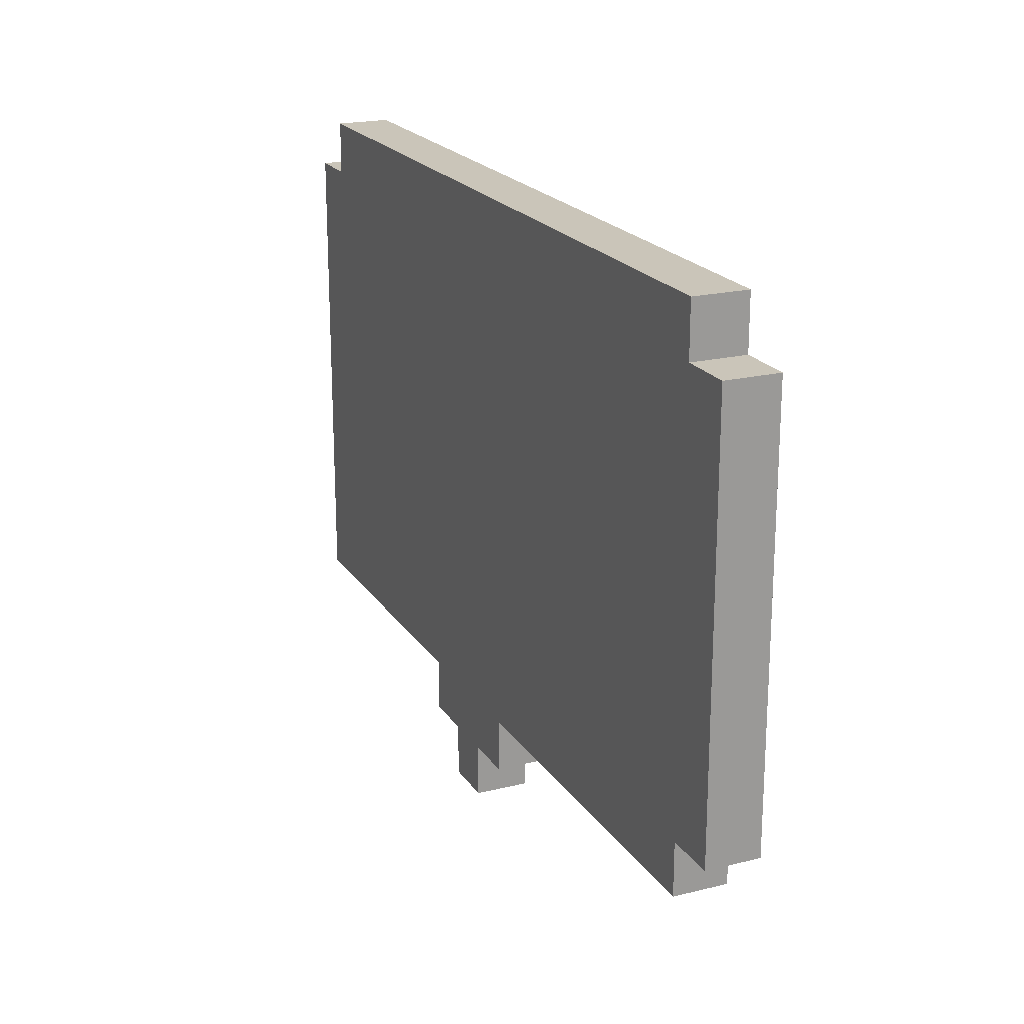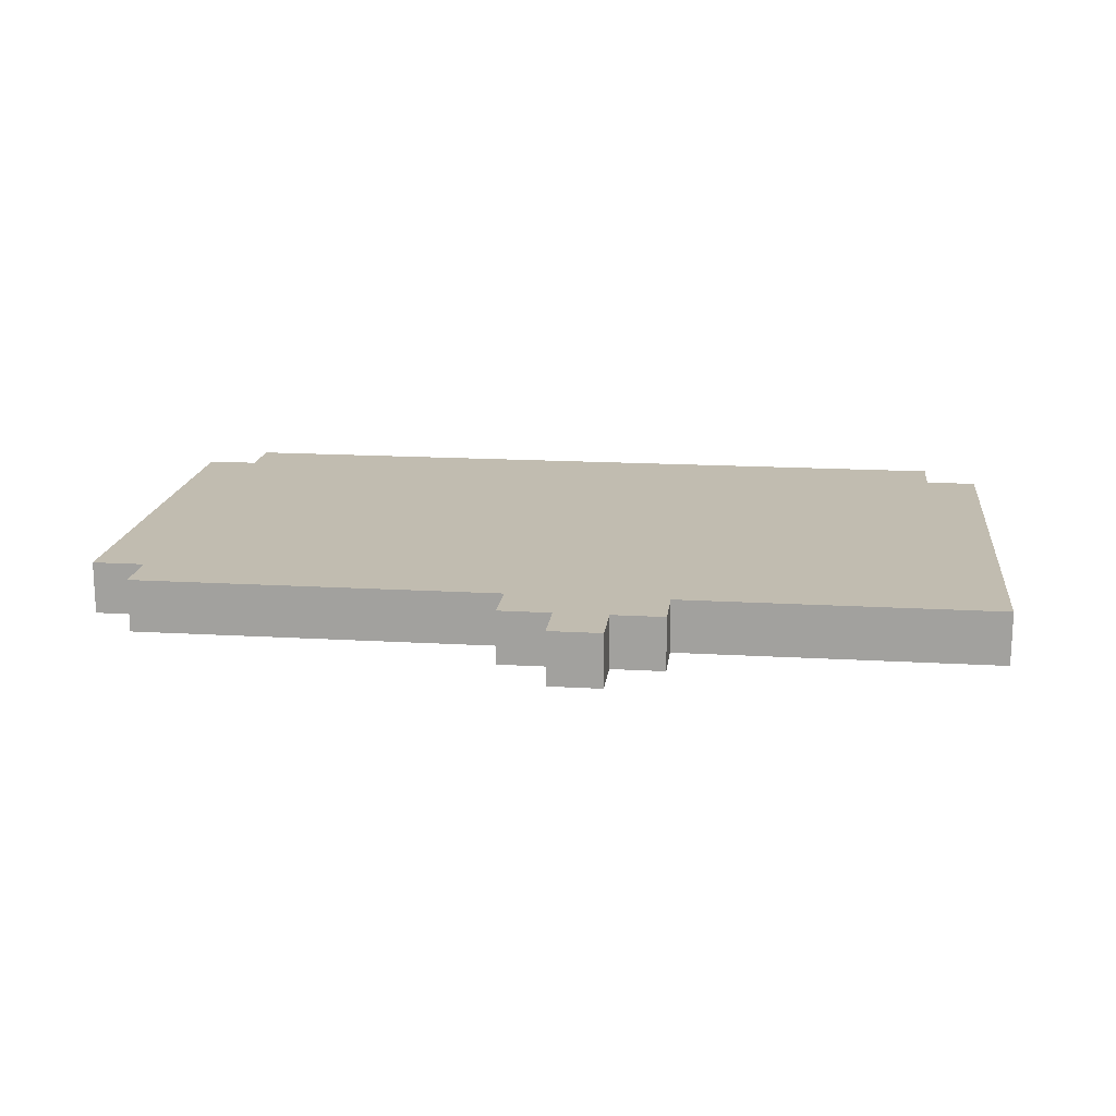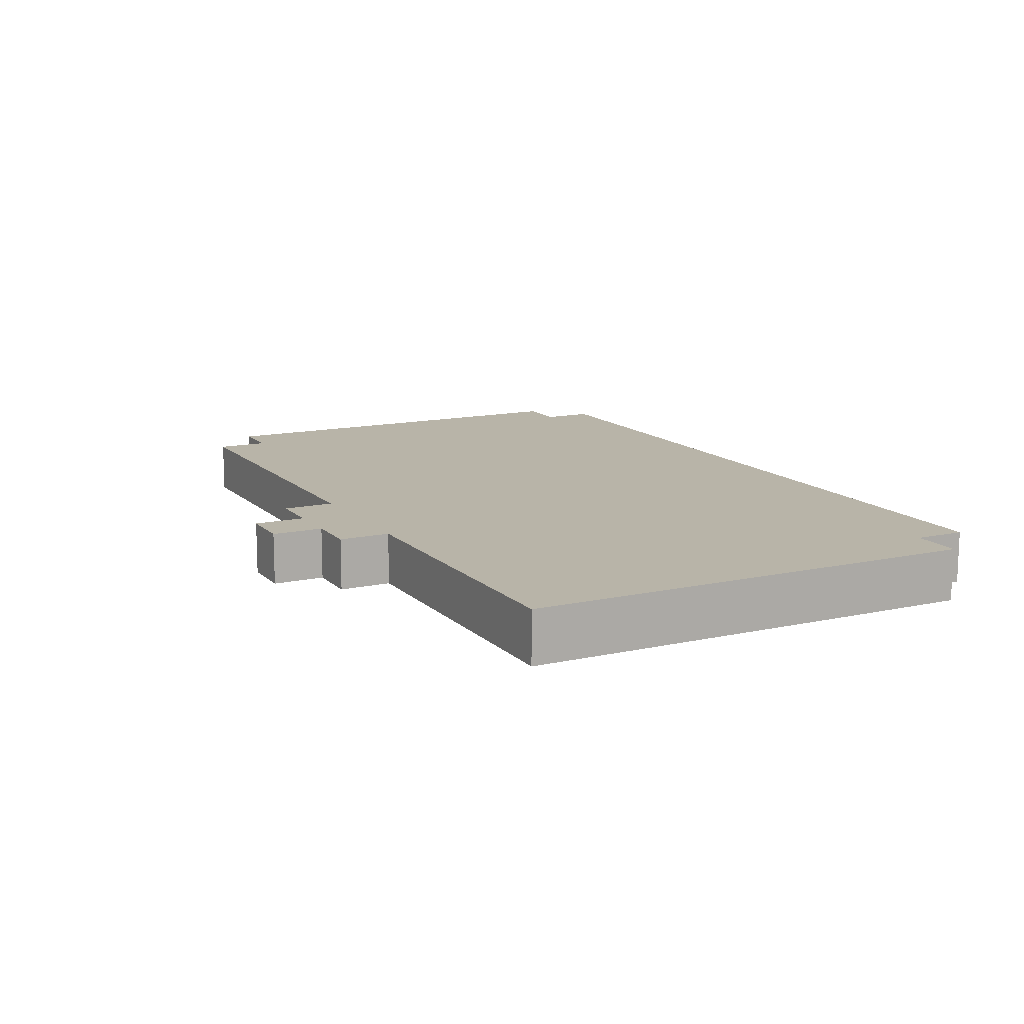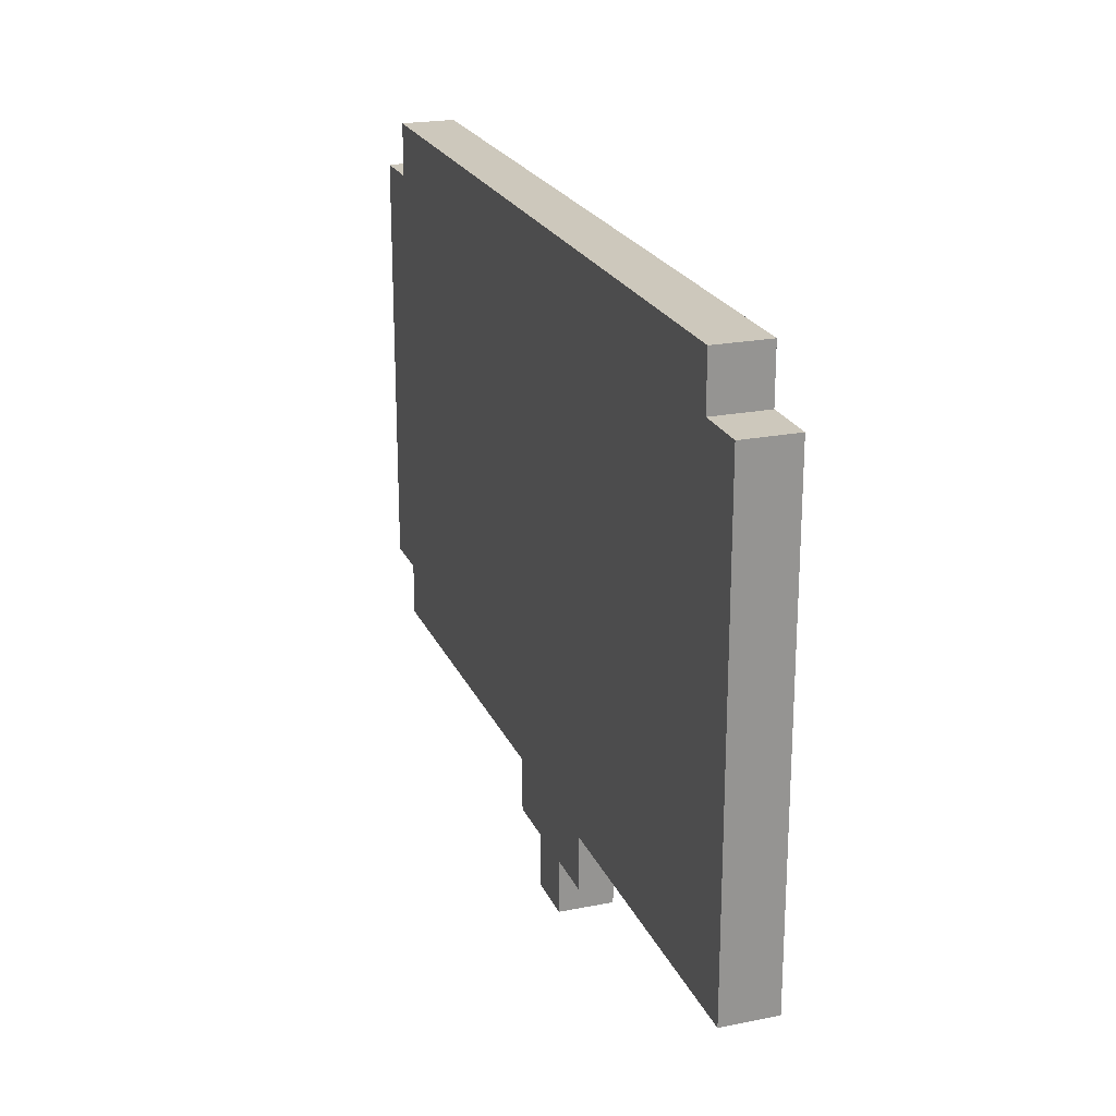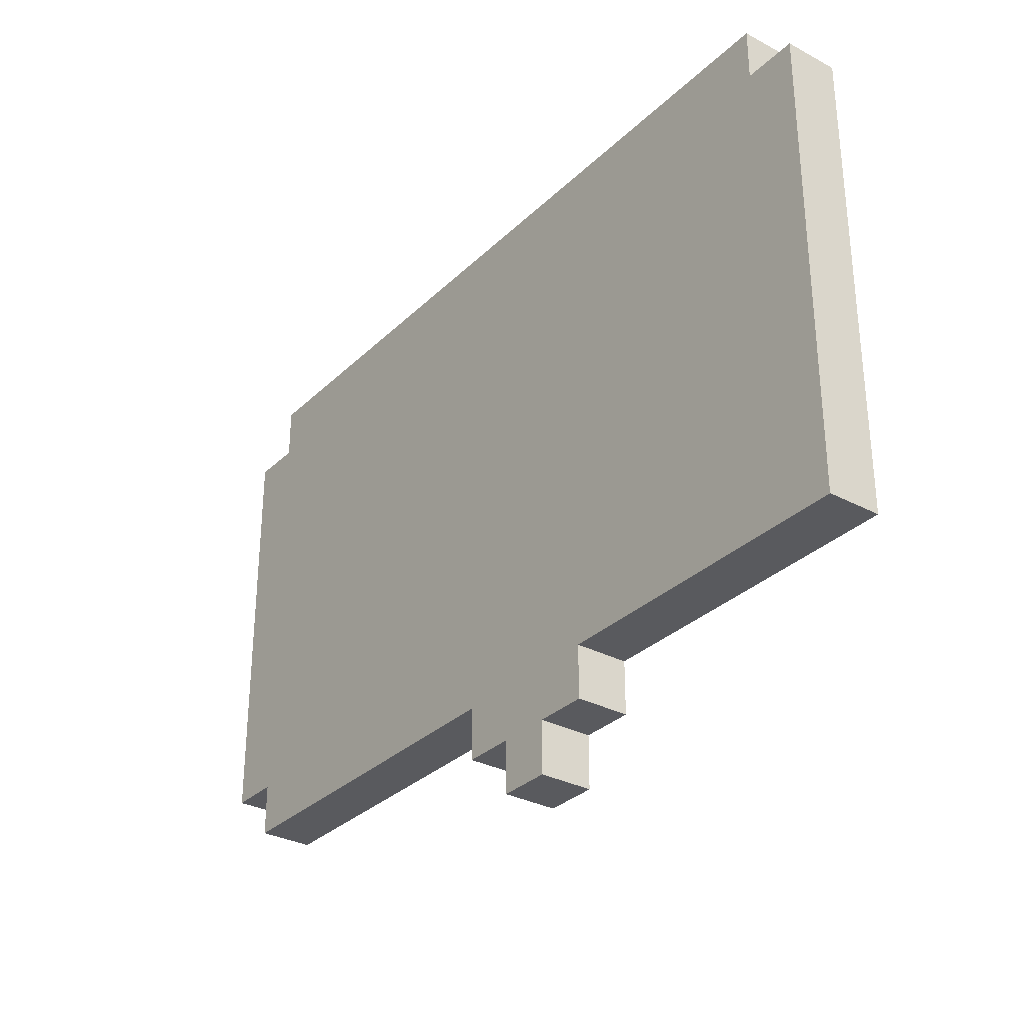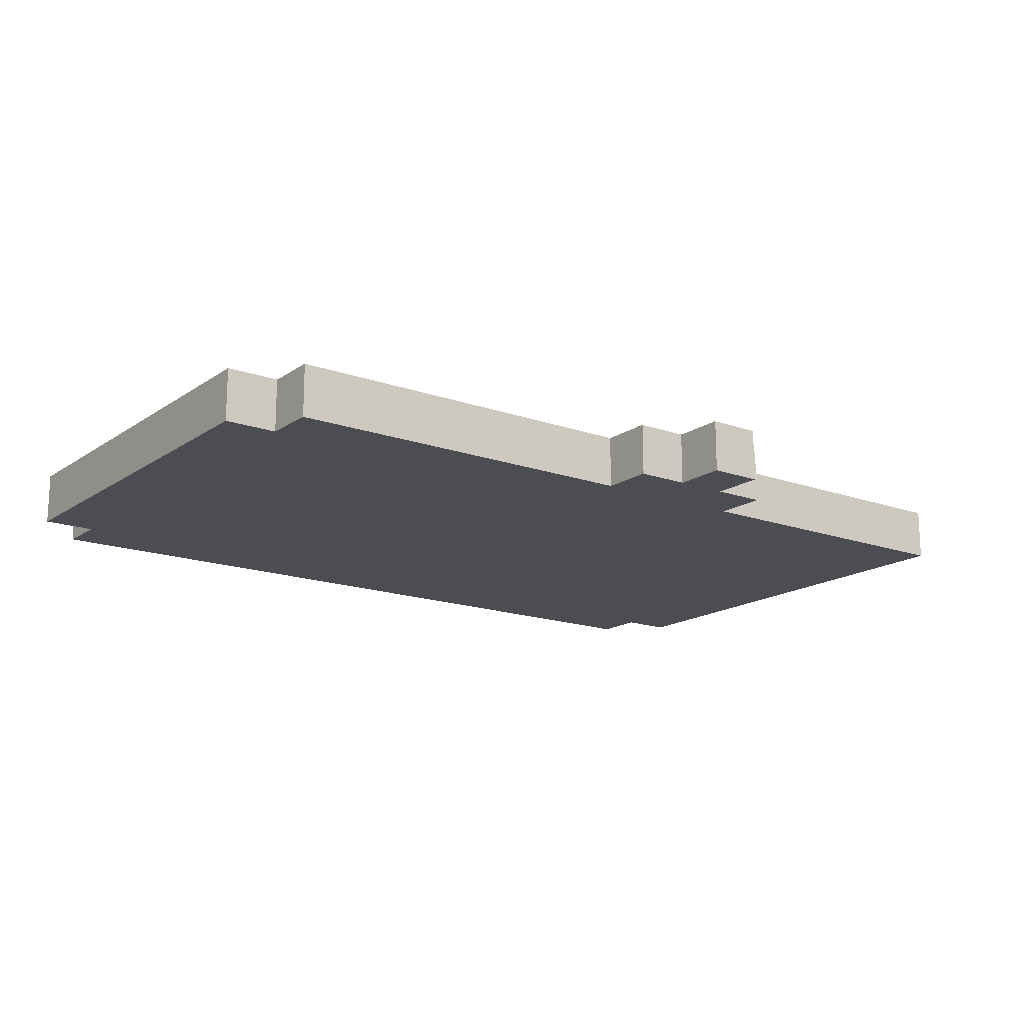
<metadata>
{"format":"obj","ext":"obj","renderer":"f3d","projection":"perspective","resolution":1024,"background":"white","views":[{"elev":20.6,"azim":-114.1,"up":"+Y"},{"elev":16.6,"azim":6.8,"up":"+Z"},{"elev":13.0,"azim":62.8,"up":"+Z"},{"elev":22.2,"azim":70.9,"up":"+Y"},{"elev":-31.4,"azim":53.0,"up":"+Y"},{"elev":-16.4,"azim":-36.2,"up":"+Z"}]}
</metadata>
<code>
v -8.5 3 0.5
v -8.5 3 -0.5
v -8.5 11 0.5
v -8.5 11 -0.5
v -7.5 2 0.5
v -7.5 2 -0.5
v -7.5 3 0.5
v -7.5 3 -0.5
v -7.5 11 0.5
v -7.5 11 -0.5
v -7.5 12 0.5
v -7.5 12 -0.5
v -0.5 1 0.5
v -0.5 1 -0.5
v -0.5 2 0.5
v -0.5 2 -0.5
v 0.5 0 0.5
v 0.5 0 -0.5
v 0.5 1 0.5
v 0.5 1 -0.5
v 1.5 0 0.5
v 1.5 0 -0.5
v 1.5 1 0.5
v 1.5 1 -0.5
v 2.5 1 0.5
v 2.5 1 -0.5
v 2.5 2 0.5
v 2.5 2 -0.5
v 7.5 11 0.5
v 7.5 11 -0.5
v 7.5 12 0.5
v 7.5 12 -0.5
v 8.5 2 0.5
v 8.5 2 -0.5
v 8.5 11 0.5
v 8.5 11 -0.5
v -8.5 3 0.5
v -8.5 11 0.5
v -7.5 2 0.5
v -7.5 3 0.5
v -7.5 11 0.5
v -7.5 12 0.5
v -6.5 4 0.5
v -6.5 10 0.5
v -5.5 4 0.5
v -5.5 6 0.5
v -5.5 7 0.5
v -5.5 10 0.5
v -4.5 4 0.5
v -4.5 6 0.5
v -4.5 7 0.5
v -4.5 10 0.5
v -3.5 4 0.5
v -3.5 10 0.5
v -2.5 4 0.5
v -2.5 10 0.5
v -1.5 5 0.5
v -1.5 7 0.5
v -1.5 8 0.5
v -1.5 9 0.5
v -0.5 1 0.5
v -0.5 2 0.5
v -0.5 3 0.5
v -0.5 7 0.5
v -0.5 8 0.5
v 0.5 0 0.5
v 0.5 1 0.5
v 0.5 2 0.5
v 0.5 4 0.5
v 0.5 5 0.5
v 0.5 9 0.5
v 0.5 10 0.5
v 1.5 0 0.5
v 1.5 1 0.5
v 1.5 2 0.5
v 1.5 7 0.5
v 1.5 10 0.5
v 2.5 1 0.5
v 2.5 2 0.5
v 2.5 3 0.5
v 2.5 4 0.5
v 2.5 7 0.5
v 2.5 10 0.5
v 3.5 4 0.5
v 3.5 7 0.5
v 3.5 10 0.5
v 4.5 7 0.5
v 4.5 10 0.5
v 5.5 4 0.5
v 5.5 5 0.5
v 5.5 6 0.5
v 5.5 10 0.5
v 6.5 4 0.5
v 6.5 5 0.5
v 6.5 6 0.5
v 6.5 10 0.5
v 7.5 3 0.5
v 7.5 11 0.5
v 7.5 12 0.5
v 8.5 2 0.5
v 8.5 11 0.5
v -8.5 3 -0.5
v -8.5 11 -0.5
v -7.5 2 -0.5
v -7.5 3 -0.5
v -7.5 11 -0.5
v -7.5 12 -0.5
v -6.5 4 -0.5
v -6.5 10 -0.5
v -5.5 4 -0.5
v -5.5 6 -0.5
v -5.5 7 -0.5
v -5.5 10 -0.5
v -4.5 4 -0.5
v -4.5 6 -0.5
v -4.5 7 -0.5
v -4.5 10 -0.5
v -3.5 4 -0.5
v -3.5 10 -0.5
v -2.5 4 -0.5
v -2.5 10 -0.5
v -1.5 5 -0.5
v -1.5 7 -0.5
v -1.5 8 -0.5
v -1.5 9 -0.5
v -0.5 1 -0.5
v -0.5 2 -0.5
v -0.5 3 -0.5
v -0.5 7 -0.5
v -0.5 8 -0.5
v 0.5 0 -0.5
v 0.5 1 -0.5
v 0.5 2 -0.5
v 0.5 4 -0.5
v 0.5 5 -0.5
v 0.5 9 -0.5
v 0.5 10 -0.5
v 1.5 0 -0.5
v 1.5 1 -0.5
v 1.5 2 -0.5
v 1.5 7 -0.5
v 1.5 10 -0.5
v 2.5 1 -0.5
v 2.5 2 -0.5
v 2.5 3 -0.5
v 2.5 4 -0.5
v 2.5 7 -0.5
v 2.5 10 -0.5
v 3.5 4 -0.5
v 3.5 7 -0.5
v 3.5 10 -0.5
v 4.5 7 -0.5
v 4.5 10 -0.5
v 5.5 4 -0.5
v 5.5 5 -0.5
v 5.5 6 -0.5
v 5.5 10 -0.5
v 6.5 4 -0.5
v 6.5 5 -0.5
v 6.5 6 -0.5
v 6.5 10 -0.5
v 7.5 3 -0.5
v 7.5 11 -0.5
v 7.5 12 -0.5
v 8.5 2 -0.5
v 8.5 11 -0.5
v 0.5 0 0.5
v 1.5 0 0.5
v 0.5 0 -0.5
v 1.5 0 -0.5
v -0.5 1 0.5
v 0.5 1 0.5
v 1.5 1 0.5
v 2.5 1 0.5
v -0.5 1 -0.5
v 0.5 1 -0.5
v 1.5 1 -0.5
v 2.5 1 -0.5
v -7.5 2 0.5
v -0.5 2 0.5
v 2.5 2 0.5
v 8.5 2 0.5
v -7.5 2 -0.5
v -0.5 2 -0.5
v 2.5 2 -0.5
v 8.5 2 -0.5
v -8.5 3 0.5
v -7.5 3 0.5
v -8.5 3 -0.5
v -7.5 3 -0.5
v -8.5 11 0.5
v -7.5 11 0.5
v 7.5 11 0.5
v 8.5 11 0.5
v -8.5 11 -0.5
v -7.5 11 -0.5
v 7.5 11 -0.5
v 8.5 11 -0.5
v -7.5 12 0.5
v 7.5 12 0.5
v -7.5 12 -0.5
v 7.5 12 -0.5
f 3 2 1
f 4 2 3
f 7 6 5
f 8 6 7
f 11 10 9
f 12 10 11
f 15 14 13
f 16 14 15
f 19 18 17
f 20 18 19
f 21 22 23
f 23 22 24
f 25 26 27
f 27 26 28
f 29 30 31
f 31 30 32
f 33 34 35
f 35 34 36
f 40 38 37
f 41 38 40
f 43 41 40
f 44 41 43
f 45 43 40
f 45 44 43
f 46 44 45
f 47 44 46
f 48 41 44
f 48 44 47
f 49 45 40
f 49 46 45
f 50 47 46
f 50 46 49
f 51 48 47
f 51 47 50
f 52 41 48
f 52 48 51
f 53 49 40
f 53 51 50
f 53 52 51
f 53 50 49
f 54 41 52
f 54 52 53
f 55 53 40
f 55 54 53
f 56 41 54
f 56 54 55
f 57 56 55
f 58 56 57
f 59 56 58
f 60 56 59
f 62 40 39
f 63 55 40
f 63 40 62
f 64 58 57
f 64 59 58
f 65 60 59
f 65 59 64
f 67 62 61
f 68 63 62
f 68 62 67
f 69 57 55
f 69 63 68
f 69 55 63
f 70 64 57
f 70 57 69
f 70 65 64
f 71 56 60
f 71 65 70
f 71 60 65
f 72 41 56
f 72 56 71
f 73 67 66
f 74 70 69
f 74 67 73
f 74 71 70
f 74 72 71
f 74 69 68
f 74 68 67
f 75 72 74
f 76 72 75
f 77 41 72
f 77 72 76
f 78 75 74
f 79 76 75
f 79 75 78
f 80 76 79
f 81 76 80
f 82 77 76
f 82 76 81
f 83 41 77
f 83 77 82
f 84 82 81
f 84 81 80
f 85 83 82
f 85 82 84
f 86 41 83
f 86 83 85
f 87 85 84
f 87 86 85
f 88 41 86
f 88 86 87
f 89 87 84
f 89 84 80
f 89 88 87
f 90 88 89
f 91 88 90
f 92 41 88
f 92 88 91
f 93 89 80
f 93 90 89
f 94 91 90
f 94 90 93
f 95 92 91
f 95 91 94
f 96 41 92
f 96 92 95
f 97 93 80
f 97 80 79
f 97 96 95
f 97 94 93
f 97 95 94
f 98 42 41
f 98 96 97
f 98 41 96
f 99 42 98
f 100 97 79
f 100 98 97
f 101 98 100
f 102 103 105
f 105 103 106
f 105 106 108
f 108 106 109
f 105 108 110
f 108 109 110
f 110 109 111
f 111 109 112
f 109 106 113
f 112 109 113
f 105 110 114
f 110 111 114
f 111 112 115
f 114 111 115
f 112 113 116
f 115 112 116
f 113 106 117
f 116 113 117
f 105 114 118
f 115 116 118
f 116 117 118
f 114 115 118
f 117 106 119
f 118 117 119
f 105 118 120
f 118 119 120
f 119 106 121
f 120 119 121
f 120 121 122
f 122 121 123
f 123 121 124
f 124 121 125
f 104 105 127
f 105 120 128
f 127 105 128
f 122 123 129
f 123 124 129
f 124 125 130
f 129 124 130
f 126 127 132
f 127 128 133
f 132 127 133
f 120 122 134
f 133 128 134
f 128 120 134
f 122 129 135
f 134 122 135
f 129 130 135
f 125 121 136
f 135 130 136
f 130 125 136
f 121 106 137
f 136 121 137
f 131 132 138
f 134 135 139
f 138 132 139
f 135 136 139
f 136 137 139
f 133 134 139
f 132 133 139
f 139 137 140
f 140 137 141
f 137 106 142
f 141 137 142
f 139 140 143
f 140 141 144
f 143 140 144
f 144 141 145
f 145 141 146
f 141 142 147
f 146 141 147
f 142 106 148
f 147 142 148
f 146 147 149
f 145 146 149
f 147 148 150
f 149 147 150
f 148 106 151
f 150 148 151
f 149 150 152
f 150 151 152
f 151 106 153
f 152 151 153
f 149 152 154
f 145 149 154
f 152 153 154
f 154 153 155
f 155 153 156
f 153 106 157
f 156 153 157
f 145 154 158
f 154 155 158
f 155 156 159
f 158 155 159
f 156 157 160
f 159 156 160
f 157 106 161
f 160 157 161
f 145 158 162
f 144 145 162
f 160 161 162
f 158 159 162
f 159 160 162
f 106 107 163
f 162 161 163
f 161 106 163
f 163 107 164
f 144 162 165
f 162 163 165
f 165 163 166
f 169 168 167
f 170 168 169
f 175 172 171
f 176 172 175
f 177 174 173
f 178 174 177
f 183 180 179
f 184 180 183
f 185 182 181
f 186 182 185
f 189 188 187
f 190 188 189
f 191 192 195
f 195 192 196
f 193 194 197
f 197 194 198
f 199 200 201
f 201 200 202

</code>
